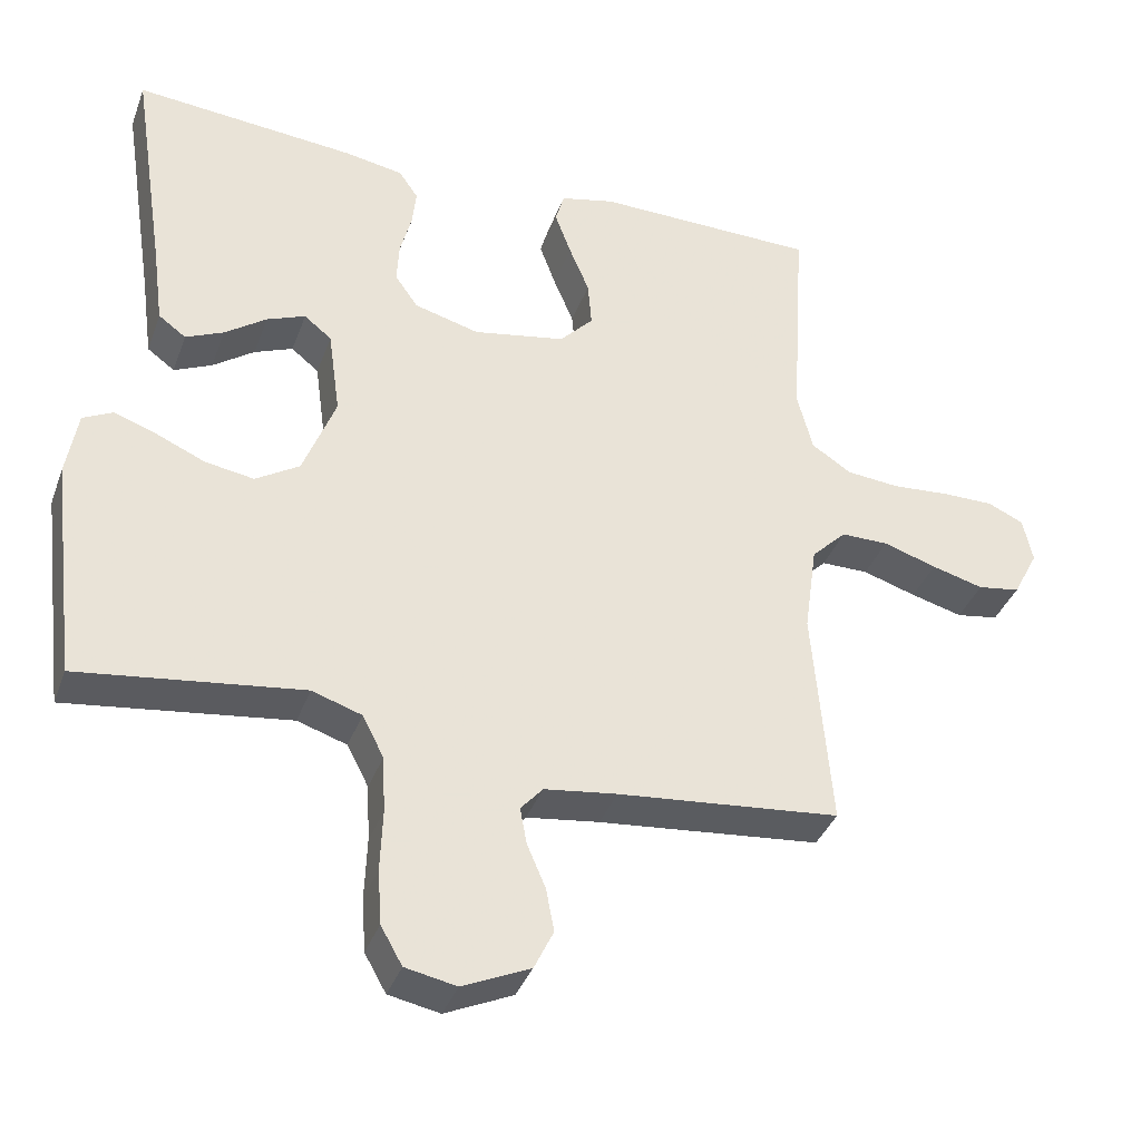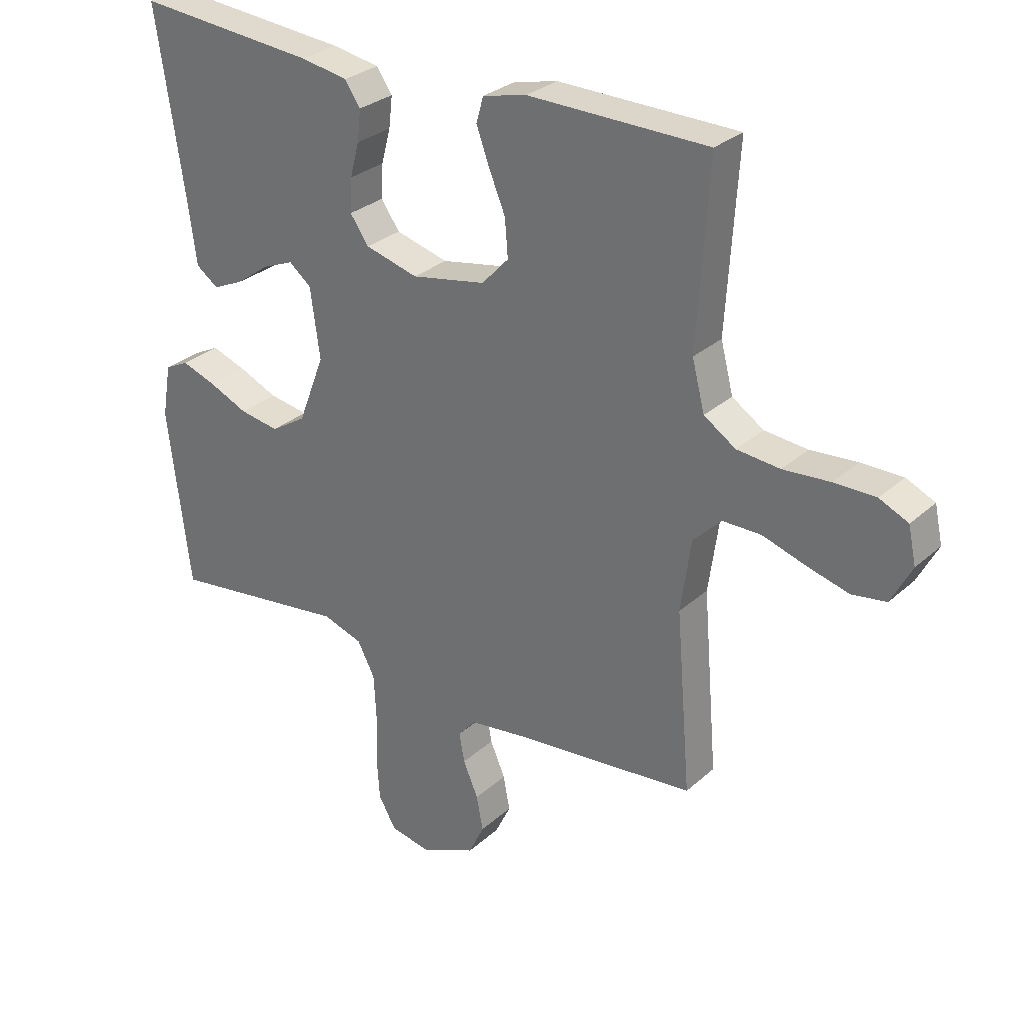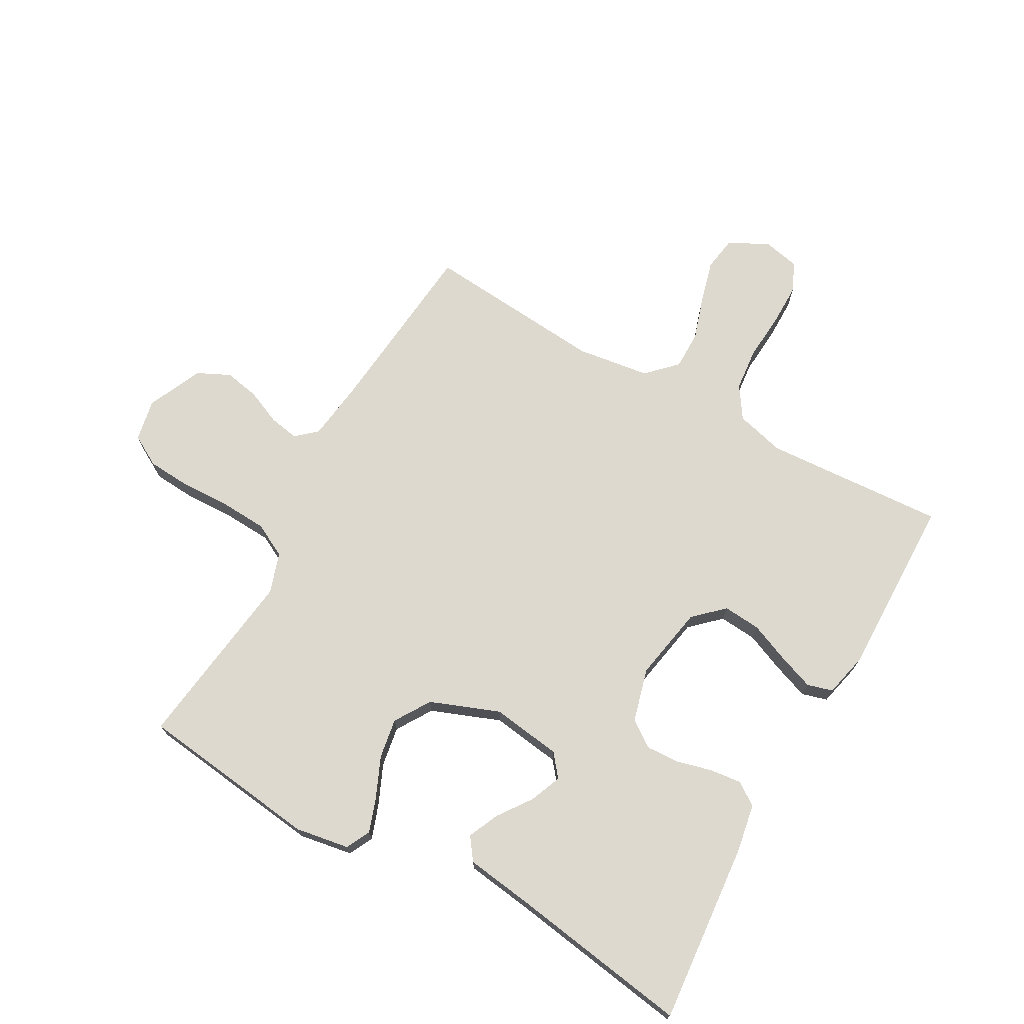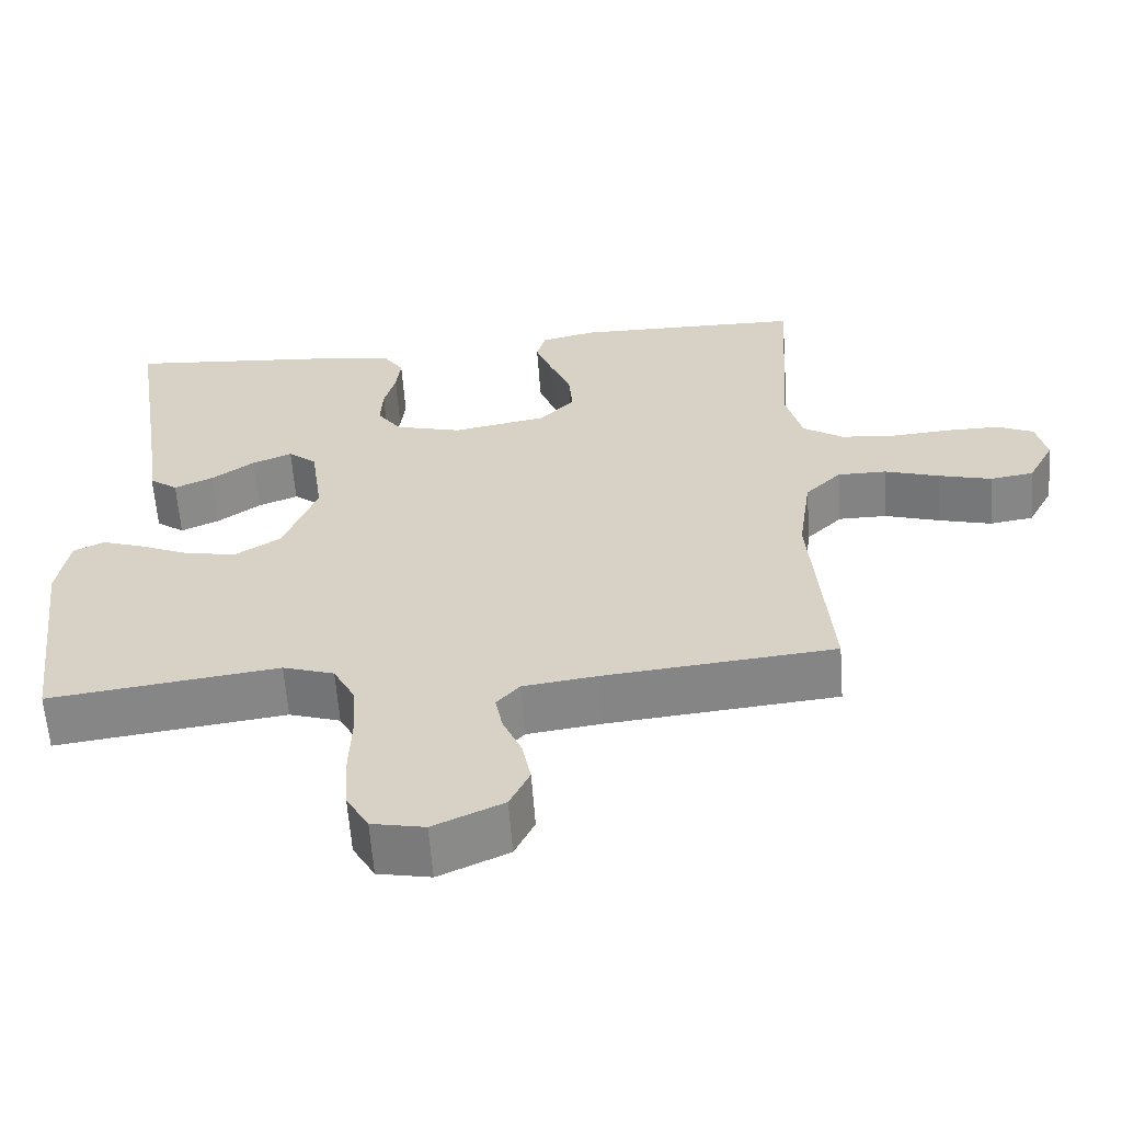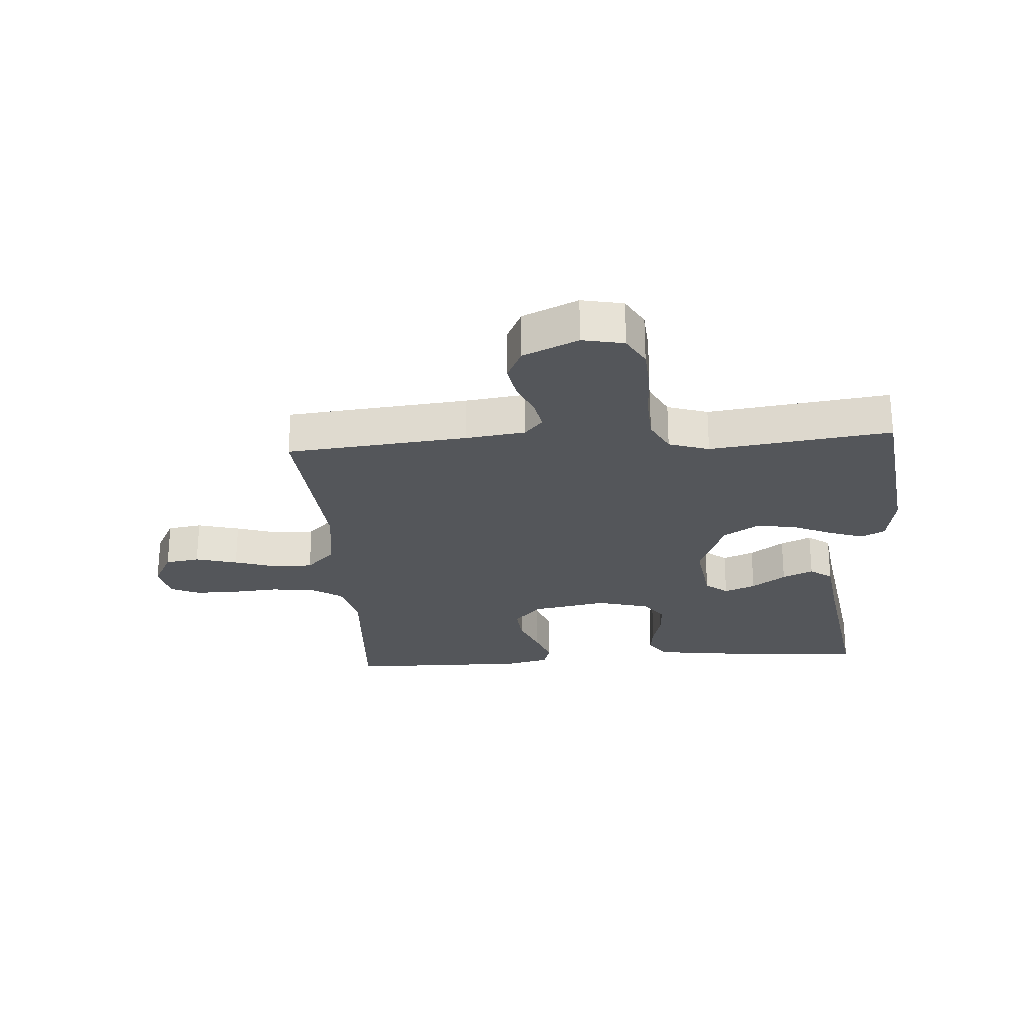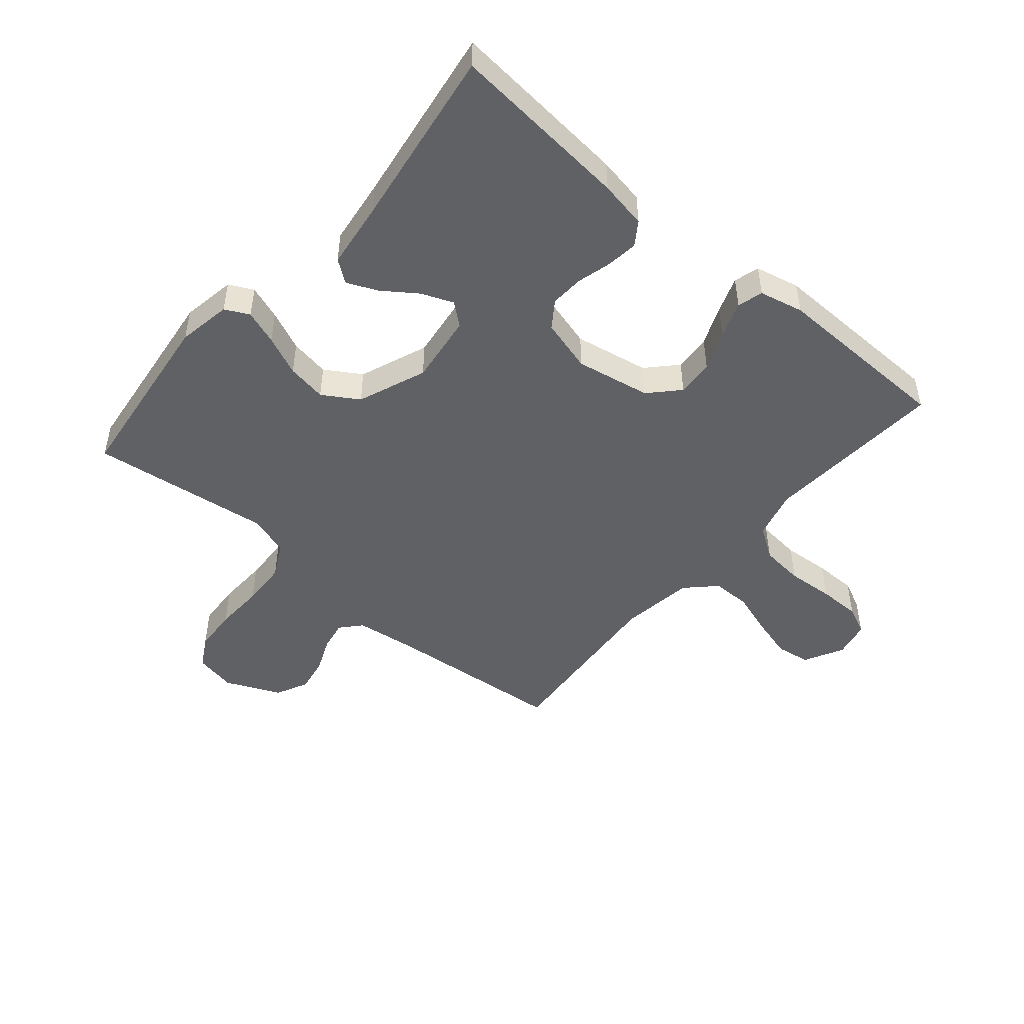
<metadata>
{"format":"obj","ext":"obj","renderer":"f3d","projection":"perspective","resolution":1024,"background":"white","views":[{"elev":-37.1,"azim":-18.9,"up":"+Z"},{"elev":29.1,"azim":37.5,"up":"+Z"},{"elev":71.8,"azim":-60.7,"up":"+Y"},{"elev":-61.1,"azim":4.2,"up":"+Z"},{"elev":-25.3,"azim":-176.0,"up":"+Y"},{"elev":-48.2,"azim":-40.6,"up":"+Y"}]}
</metadata>
<code>
v 0.5 0.07 -0.5
v 0.2 0.07 -0.529
v 0.102 0.07 -0.542
v 0.072 0.07 -0.576
v 0.081 0.07 -0.625
v 0.106 0.07 -0.683
v 0.117 0.07 -0.741
v 0.091 0.07 -0.795
v 0 0.07 -0.836
v -0.069 0.07 -0.822
v -0.098 0.07 -0.771
v -0.103 0.07 -0.698
v -0.1 0.07 -0.615
v -0.104 0.07 -0.539
v -0.133 0.07 -0.483
v -0.2 0.07 -0.461
v -0.5 0.07 -0.5
v -0.537 0.07 -0.2
v -0.522 0.07 -0.111
v -0.482 0.07 -0.091
v -0.425 0.07 -0.111
v -0.359 0.07 -0.14
v -0.293 0.07 -0.151
v -0.234 0.07 -0.114
v -0.19 0.07 0
v -0.206 0.07 0.116
v -0.243 0.07 0.146
v -0.295 0.07 0.125
v -0.351 0.07 0.085
v -0.402 0.07 0.062
v -0.439 0.07 0.089
v -0.454 0.07 0.2
v -0.5 0.07 0.5
v -0.2 0.07 0.473
v -0.121 0.07 0.459
v -0.095 0.07 0.421
v -0.101 0.07 0.369
v -0.116 0.07 0.312
v -0.119 0.07 0.256
v -0.088 0.07 0.212
v 0 0.07 0.188
v 0.124 0.07 0.211
v 0.169 0.07 0.259
v 0.164 0.07 0.321
v 0.137 0.07 0.386
v 0.115 0.07 0.446
v 0.127 0.07 0.488
v 0.2 0.07 0.505
v 0.5 0.07 0.5
v 0.481 0.07 0.2
v 0.502 0.07 0.119
v 0.555 0.07 0.084
v 0.627 0.07 0.077
v 0.705 0.07 0.083
v 0.775 0.07 0.083
v 0.823 0.07 0.061
v 0.836 0.07 0
v 0.802 0.07 -0.065
v 0.745 0.07 -0.074
v 0.675 0.07 -0.055
v 0.603 0.07 -0.032
v 0.539 0.07 -0.032
v 0.492 0.07 -0.079
v 0.475 0.07 -0.2
v 0.5 0 -0.5
v 0.2 0 -0.529
v 0.102 0 -0.542
v 0.072 0 -0.576
v 0.081 0 -0.625
v 0.106 0 -0.683
v 0.117 0 -0.741
v 0.091 0 -0.795
v 0 0 -0.836
v -0.069 0 -0.822
v -0.098 0 -0.771
v -0.103 0 -0.698
v -0.1 0 -0.615
v -0.104 0 -0.539
v -0.133 0 -0.483
v -0.2 0 -0.461
v -0.5 0 -0.5
v -0.537 0 -0.2
v -0.522 0 -0.111
v -0.482 0 -0.091
v -0.425 0 -0.111
v -0.359 0 -0.14
v -0.293 0 -0.151
v -0.234 0 -0.114
v -0.19 0 0
v -0.206 0 0.116
v -0.243 0 0.146
v -0.295 0 0.125
v -0.351 0 0.085
v -0.402 0 0.062
v -0.439 0 0.089
v -0.454 0 0.2
v -0.5 0 0.5
v -0.2 0 0.473
v -0.121 0 0.459
v -0.095 0 0.421
v -0.101 0 0.369
v -0.116 0 0.312
v -0.119 0 0.256
v -0.088 0 0.212
v 0 0 0.188
v 0.124 0 0.211
v 0.169 0 0.259
v 0.164 0 0.321
v 0.137 0 0.386
v 0.115 0 0.446
v 0.127 0 0.488
v 0.2 0 0.505
v 0.5 0 0.5
v 0.481 0 0.2
v 0.502 0 0.119
v 0.555 0 0.084
v 0.627 0 0.077
v 0.705 0 0.083
v 0.775 0 0.083
v 0.823 0 0.061
v 0.836 0 0
v 0.802 0 -0.065
v 0.745 0 -0.074
v 0.675 0 -0.055
v 0.603 0 -0.032
v 0.539 0 -0.032
v 0.492 0 -0.079
v 0.475 0 -0.2
f 58 59 60 61
f 56 57 58 61
f 56 61 62
f 53 54 55 56
f 53 56 62
f 52 53 62 63
f 47 48 49 50
f 47 50 51
f 44 45 46 47
f 44 47 51
f 43 44 51 52
f 35 36 37 38
f 35 38 39
f 32 33 34 35
f 32 35 39
f 31 32 39 40
f 28 29 30 31
f 27 28 31 40
f 19 20 21 22
f 17 18 19 22
f 16 17 22 23
f 15 16 23 24
f 10 11 12 13
f 10 13 14
f 9 10 14
f 8 9 14
f 5 6 7 8
f 4 5 8 14
f 3 4 14 15
f 64 1 2
f 63 64 2 3
f 42 43 52 63
f 41 42 63 3
f 26 27 40 41
f 25 26 41 3
f 3 15 24 25
f 125 124 123 122
f 125 122 121 120
f 126 125 120
f 120 119 118 117
f 126 120 117
f 127 126 117 116
f 114 113 112 111
f 115 114 111
f 111 110 109 108
f 115 111 108
f 116 115 108 107
f 102 101 100 99
f 103 102 99
f 99 98 97 96
f 103 99 96
f 104 103 96 95
f 95 94 93 92
f 104 95 92 91
f 86 85 84 83
f 86 83 82 81
f 87 86 81 80
f 88 87 80 79
f 77 76 75 74
f 78 77 74
f 78 74 73
f 78 73 72
f 72 71 70 69
f 78 72 69 68
f 79 78 68 67
f 66 65 128
f 67 66 128 127
f 127 116 107 106
f 67 127 106 105
f 105 104 91 90
f 67 105 90 89
f 89 88 79 67
f 1 65 66 2
f 2 66 67 3
f 3 67 68 4
f 4 68 69 5
f 5 69 70 6
f 6 70 71 7
f 7 71 72 8
f 8 72 73 9
f 9 73 74 10
f 10 74 75 11
f 11 75 76 12
f 12 76 77 13
f 13 77 78 14
f 14 78 79 15
f 15 79 80 16
f 16 80 81 17
f 17 81 82 18
f 18 82 83 19
f 19 83 84 20
f 20 84 85 21
f 21 85 86 22
f 22 86 87 23
f 23 87 88 24
f 24 88 89 25
f 25 89 90 26
f 26 90 91 27
f 27 91 92 28
f 28 92 93 29
f 29 93 94 30
f 30 94 95 31
f 31 95 96 32
f 32 96 97 33
f 33 97 98 34
f 34 98 99 35
f 35 99 100 36
f 36 100 101 37
f 37 101 102 38
f 38 102 103 39
f 39 103 104 40
f 40 104 105 41
f 41 105 106 42
f 42 106 107 43
f 43 107 108 44
f 44 108 109 45
f 45 109 110 46
f 46 110 111 47
f 47 111 112 48
f 48 112 113 49
f 49 113 114 50
f 50 114 115 51
f 51 115 116 52
f 52 116 117 53
f 53 117 118 54
f 54 118 119 55
f 55 119 120 56
f 56 120 121 57
f 57 121 122 58
f 58 122 123 59
f 59 123 124 60
f 60 124 125 61
f 61 125 126 62
f 62 126 127 63
f 63 127 128 64
f 64 128 65 1

</code>
